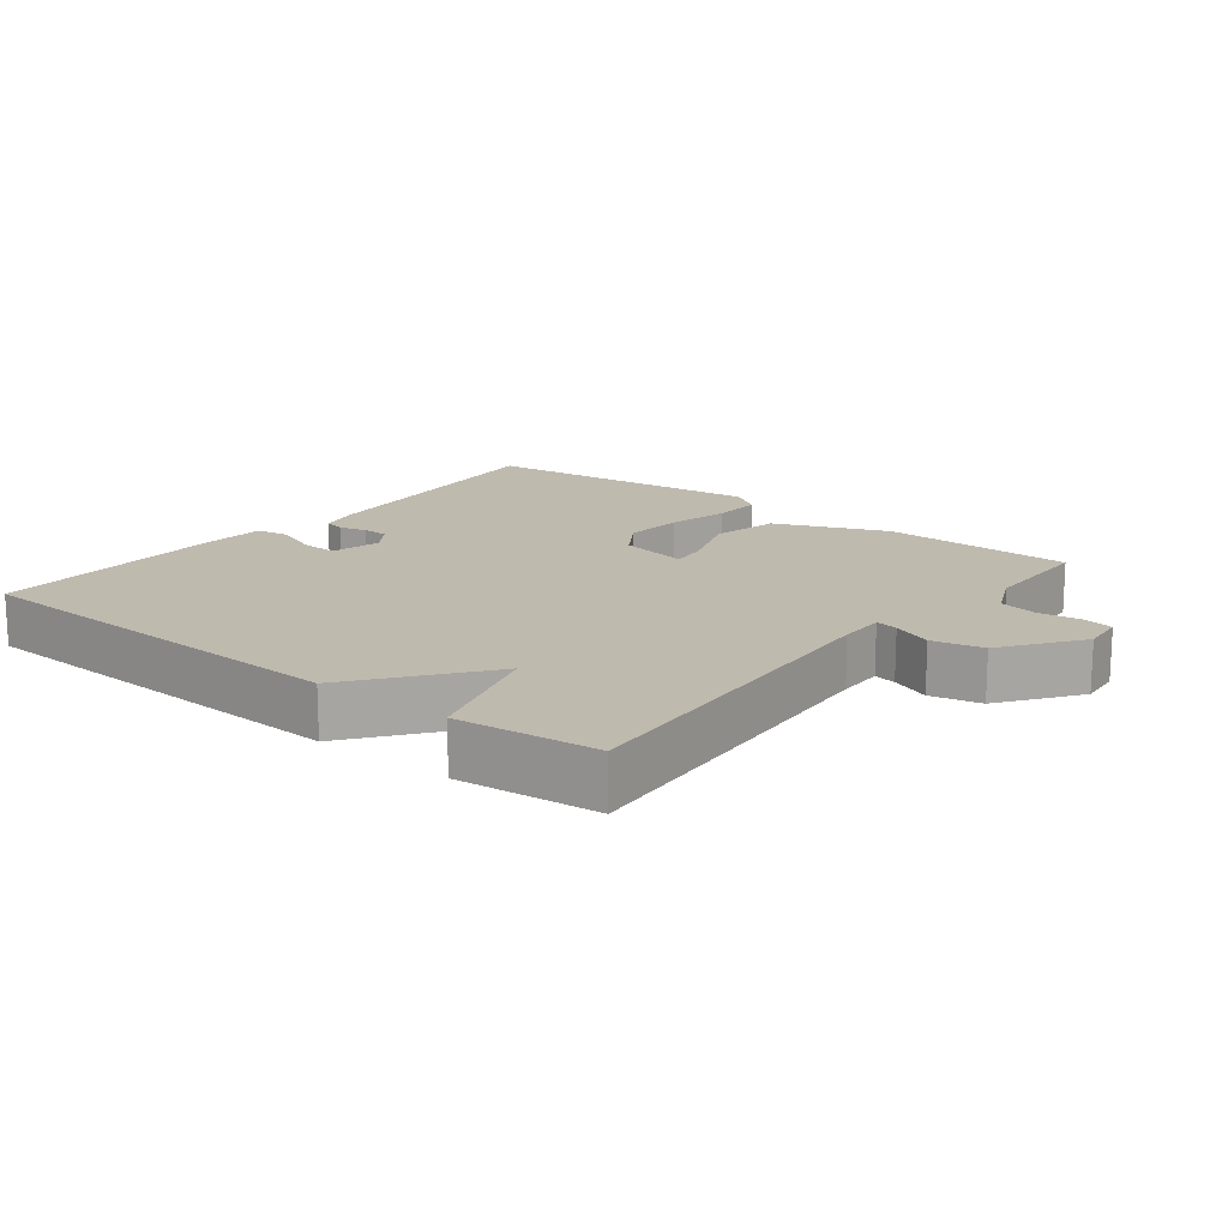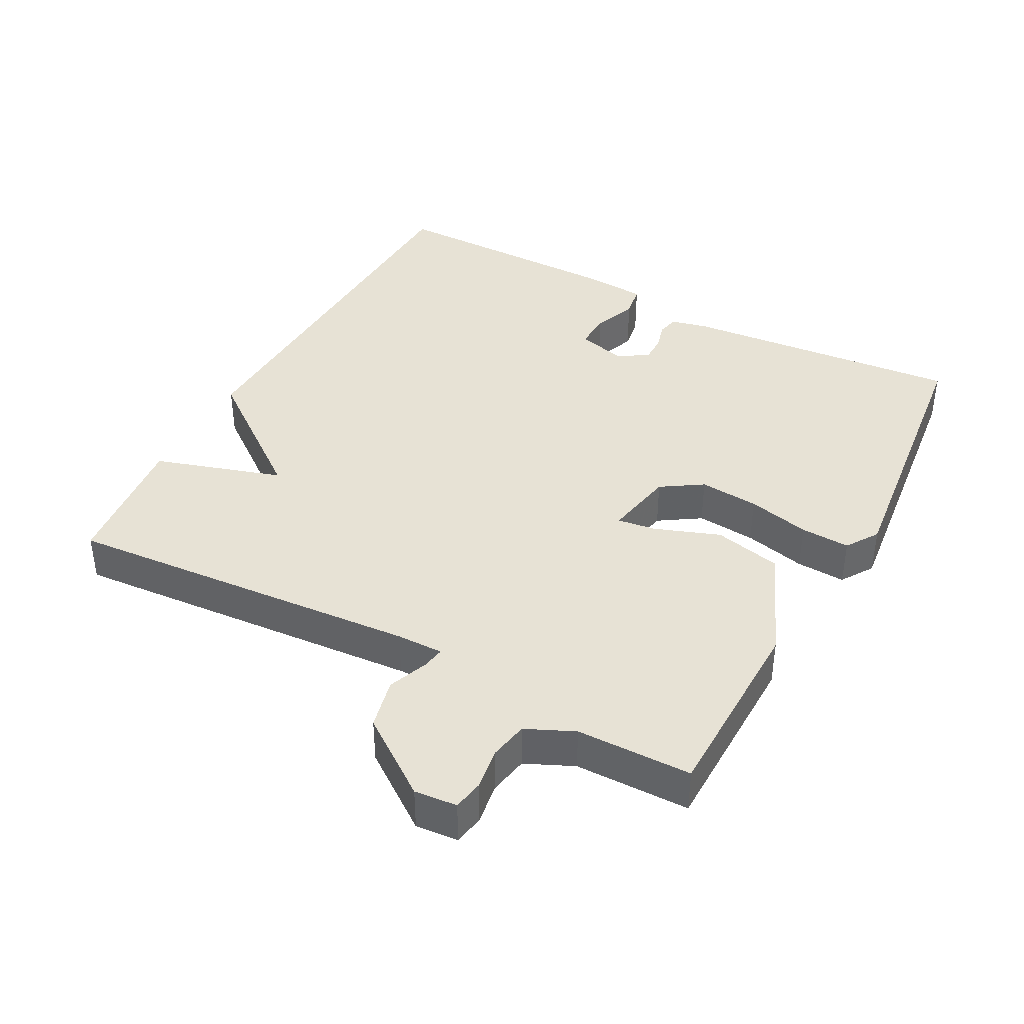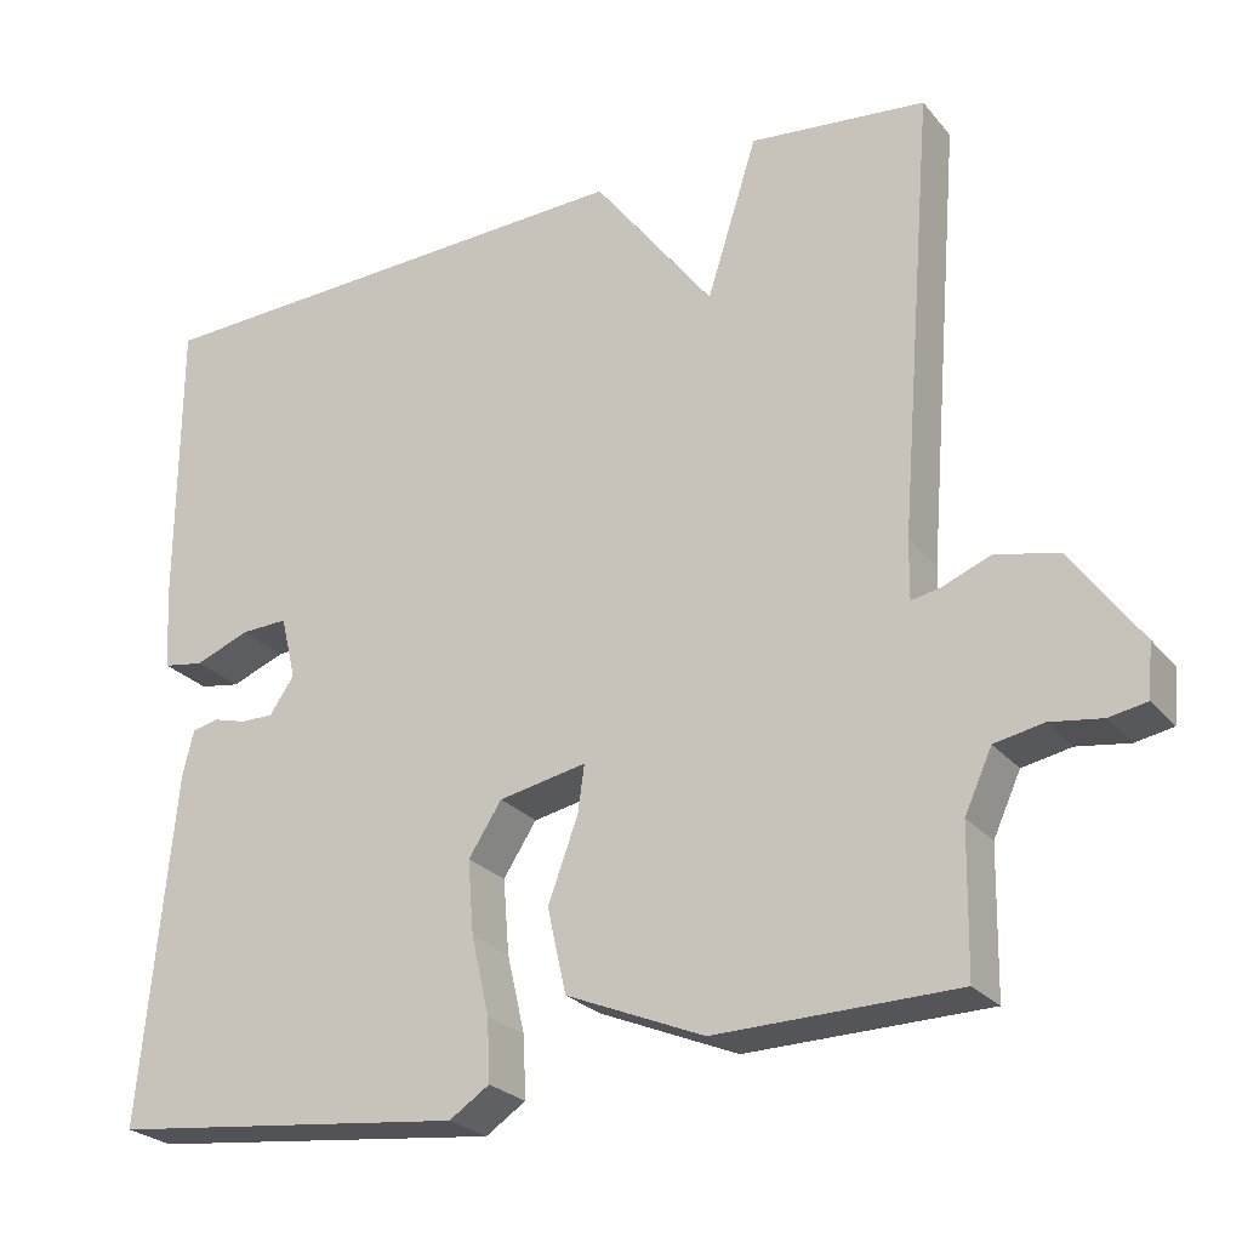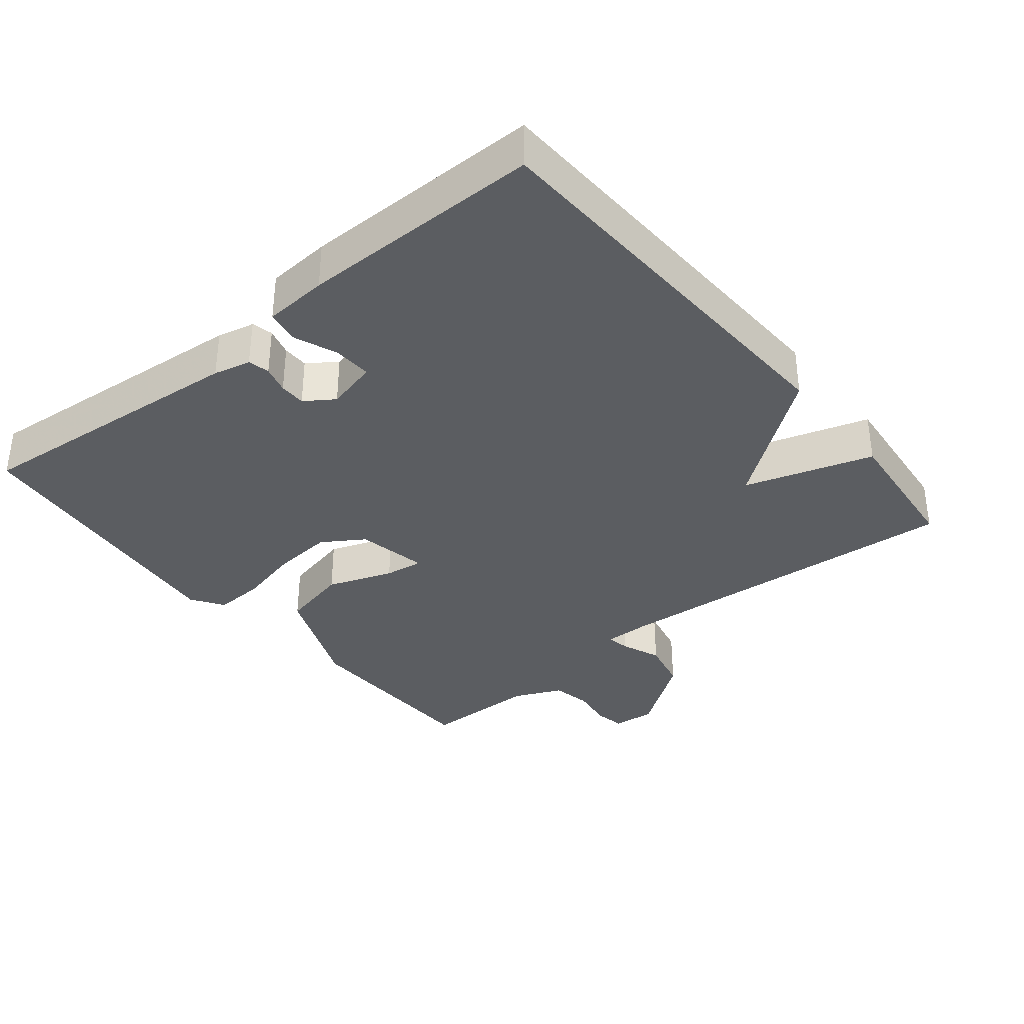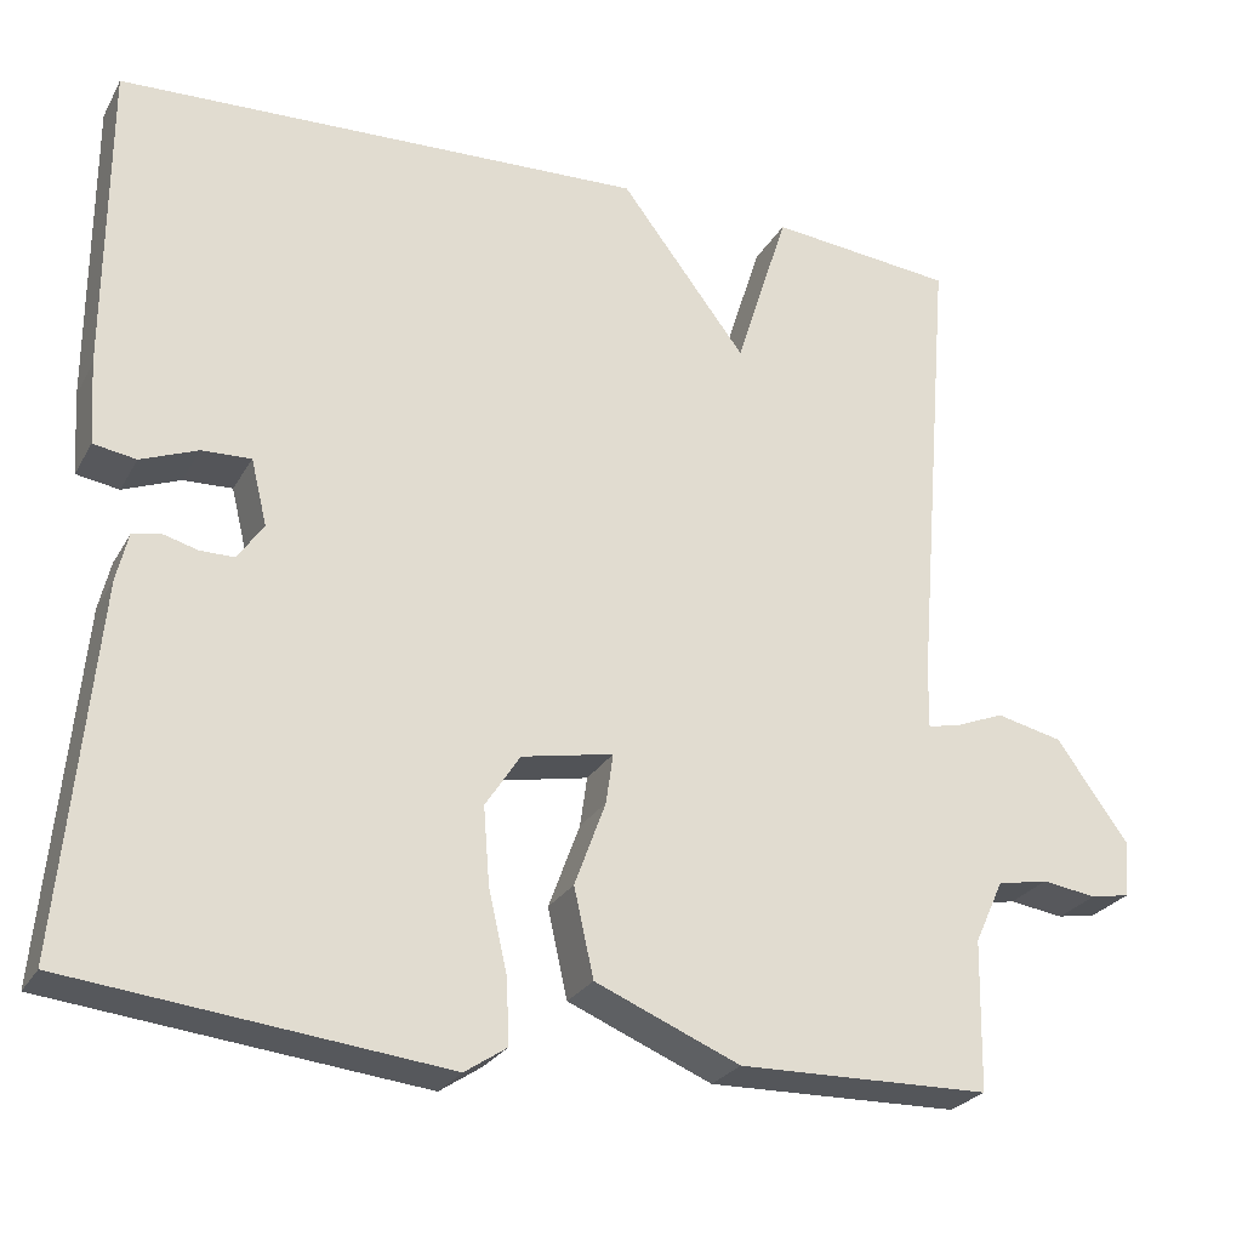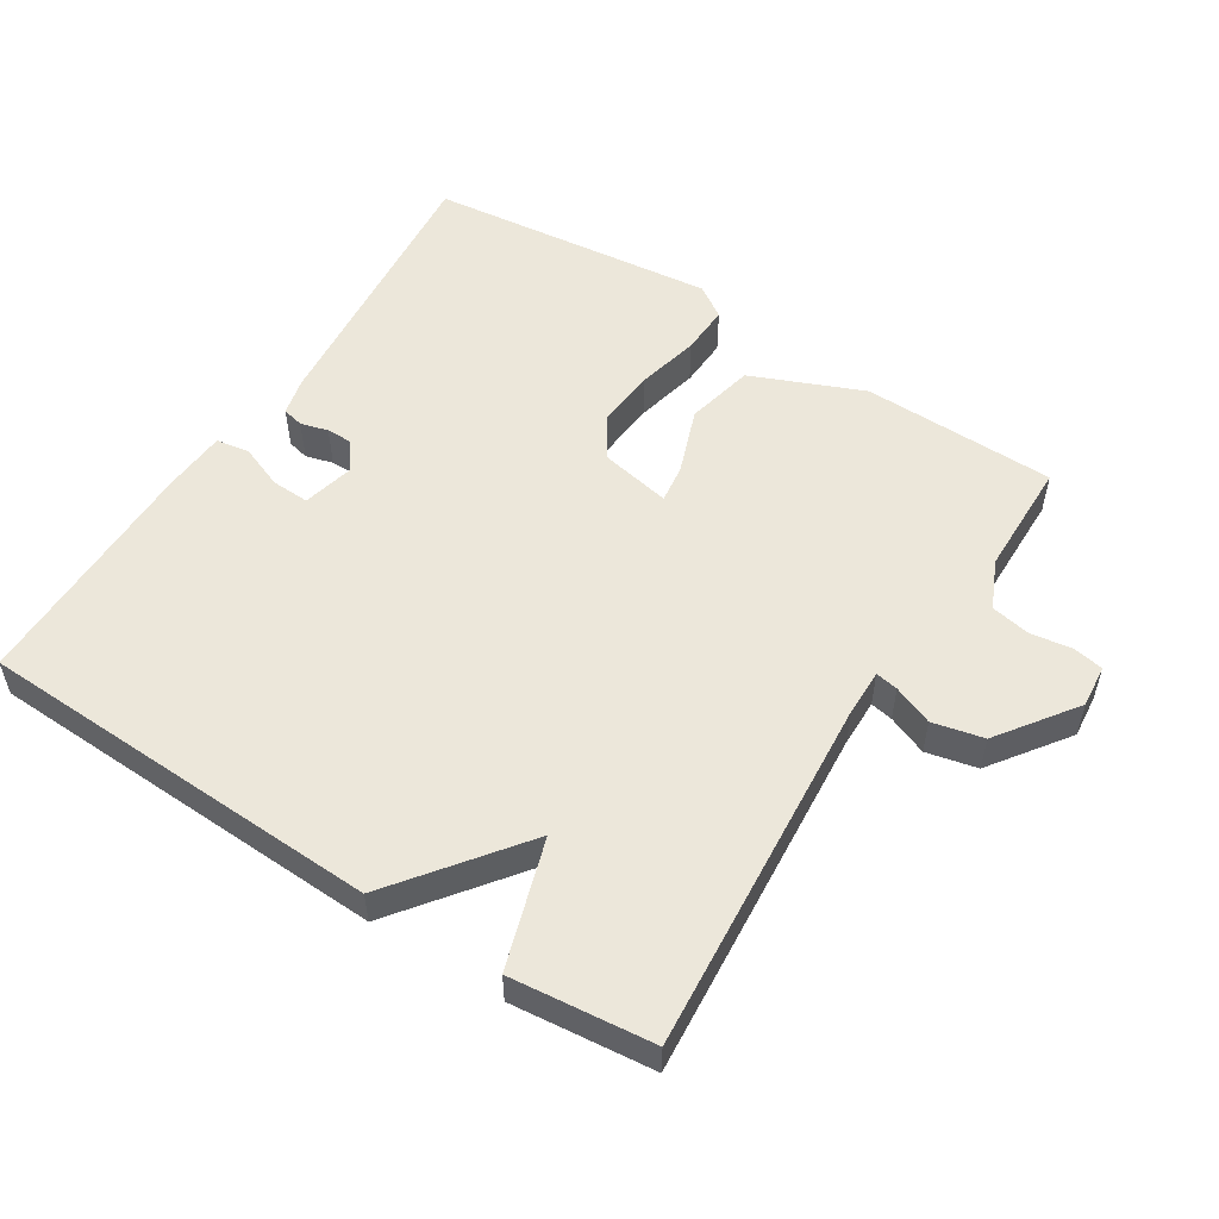
<metadata>
{"format":"obj","ext":"obj","renderer":"f3d","projection":"perspective","resolution":1024,"background":"white","views":[{"elev":15.8,"azim":38.4,"up":"+Y"},{"elev":40.3,"azim":118.3,"up":"+Y"},{"elev":-25.3,"azim":30.1,"up":"+Z"},{"elev":-35.5,"azim":-50.6,"up":"+Y"},{"elev":-25.7,"azim":-23.4,"up":"+Z"},{"elev":53.9,"azim":32.5,"up":"+Y"}]}
</metadata>
<code>
v -0.5 0.07 -0.5
v -0.461 0.07 -0.091
v -0.448 0.07 -0.037
v -0.417 0.07 -0.03
v -0.377 0.07 -0.041
v -0.339 0.07 -0.041
v -0.31 0.07 0.001
v -0.328 0.07 0.075
v -0.383 0.07 0.073
v -0.447 0.07 0.048
v -0.495 0.07 0.056
v -0.501 0.07 0.149
v -0.5 0.07 0.5
v 0.093 0.07 0.522
v 0.234 0.07 0.336
v 0.293 0.07 0.522
v 0.5 0.07 0.5
v 0.458 0.07 -0.021
v 0.457 0.07 -0.089
v 0.49 0.07 -0.083
v 0.548 0.07 -0.06
v 0.622 0.07 -0.077
v 0.703 0.07 -0.19
v 0.697 0.07 -0.252
v 0.653 0.07 -0.26
v 0.592 0.07 -0.251
v 0.535 0.07 -0.262
v 0.503 0.07 -0.332
v 0.5 0.07 -0.5
v 0.218 0.07 -0.505
v 0.056 0.07 -0.437
v 0.034 0.07 -0.338
v 0.069 0.07 -0.243
v 0.077 0.07 -0.187
v -0.026 0.07 -0.207
v -0.065 0.07 -0.267
v -0.058 0.07 -0.354
v -0.037 0.07 -0.445
v -0.034 0.07 -0.517
v -0.081 0.07 -0.548
v -0.5 0 -0.5
v -0.461 0 -0.091
v -0.448 0 -0.037
v -0.417 0 -0.03
v -0.377 0 -0.041
v -0.339 0 -0.041
v -0.31 0 0.001
v -0.328 0 0.075
v -0.383 0 0.073
v -0.447 0 0.048
v -0.495 0 0.056
v -0.501 0 0.149
v -0.5 0 0.5
v 0.093 0 0.522
v 0.234 0 0.336
v 0.293 0 0.522
v 0.5 0 0.5
v 0.458 0 -0.021
v 0.457 0 -0.089
v 0.49 0 -0.083
v 0.548 0 -0.06
v 0.622 0 -0.077
v 0.703 0 -0.19
v 0.697 0 -0.252
v 0.653 0 -0.26
v 0.592 0 -0.251
v 0.535 0 -0.262
v 0.503 0 -0.332
v 0.5 0 -0.5
v 0.218 0 -0.505
v 0.056 0 -0.437
v 0.034 0 -0.338
v 0.069 0 -0.243
v 0.077 0 -0.187
v -0.026 0 -0.207
v -0.065 0 -0.267
v -0.058 0 -0.354
v -0.037 0 -0.445
v -0.034 0 -0.517
v -0.081 0 -0.548
f 3 4 5
f 2 3 5
f 1 2 5
f 40 1 5
f 39 40 5
f 38 39 5
f 37 38 5
f 36 37 5 6
f 35 36 6 7
f 34 35 7 8
f 31 32 33
f 30 31 33
f 29 30 33
f 28 29 33
f 27 28 33 34
f 26 27 34 8
f 24 25 26
f 23 24 26
f 22 23 26
f 21 22 26
f 20 21 26
f 19 20 26
f 15 16 17 18
f 15 18 19
f 13 14 15
f 12 13 15
f 11 12 15
f 10 11 15
f 9 10 15
f 8 9 15
f 8 15 19
f 8 19 26
f 45 44 43
f 45 43 42
f 45 42 41
f 45 41 80
f 45 80 79
f 45 79 78
f 45 78 77
f 46 45 77 76
f 47 46 76 75
f 48 47 75 74
f 73 72 71
f 73 71 70
f 73 70 69
f 73 69 68
f 74 73 68 67
f 48 74 67 66
f 66 65 64
f 66 64 63
f 66 63 62
f 66 62 61
f 66 61 60
f 66 60 59
f 58 57 56 55
f 59 58 55
f 55 54 53
f 55 53 52
f 55 52 51
f 55 51 50
f 55 50 49
f 55 49 48
f 59 55 48
f 66 59 48
f 1 41 42 2
f 2 42 43 3
f 3 43 44 4
f 4 44 45 5
f 5 45 46 6
f 6 46 47 7
f 7 47 48 8
f 8 48 49 9
f 9 49 50 10
f 10 50 51 11
f 11 51 52 12
f 12 52 53 13
f 13 53 54 14
f 14 54 55 15
f 15 55 56 16
f 16 56 57 17
f 17 57 58 18
f 18 58 59 19
f 19 59 60 20
f 20 60 61 21
f 21 61 62 22
f 22 62 63 23
f 23 63 64 24
f 24 64 65 25
f 25 65 66 26
f 26 66 67 27
f 27 67 68 28
f 28 68 69 29
f 29 69 70 30
f 30 70 71 31
f 31 71 72 32
f 32 72 73 33
f 33 73 74 34
f 34 74 75 35
f 35 75 76 36
f 36 76 77 37
f 37 77 78 38
f 38 78 79 39
f 39 79 80 40
f 40 80 41 1

</code>
